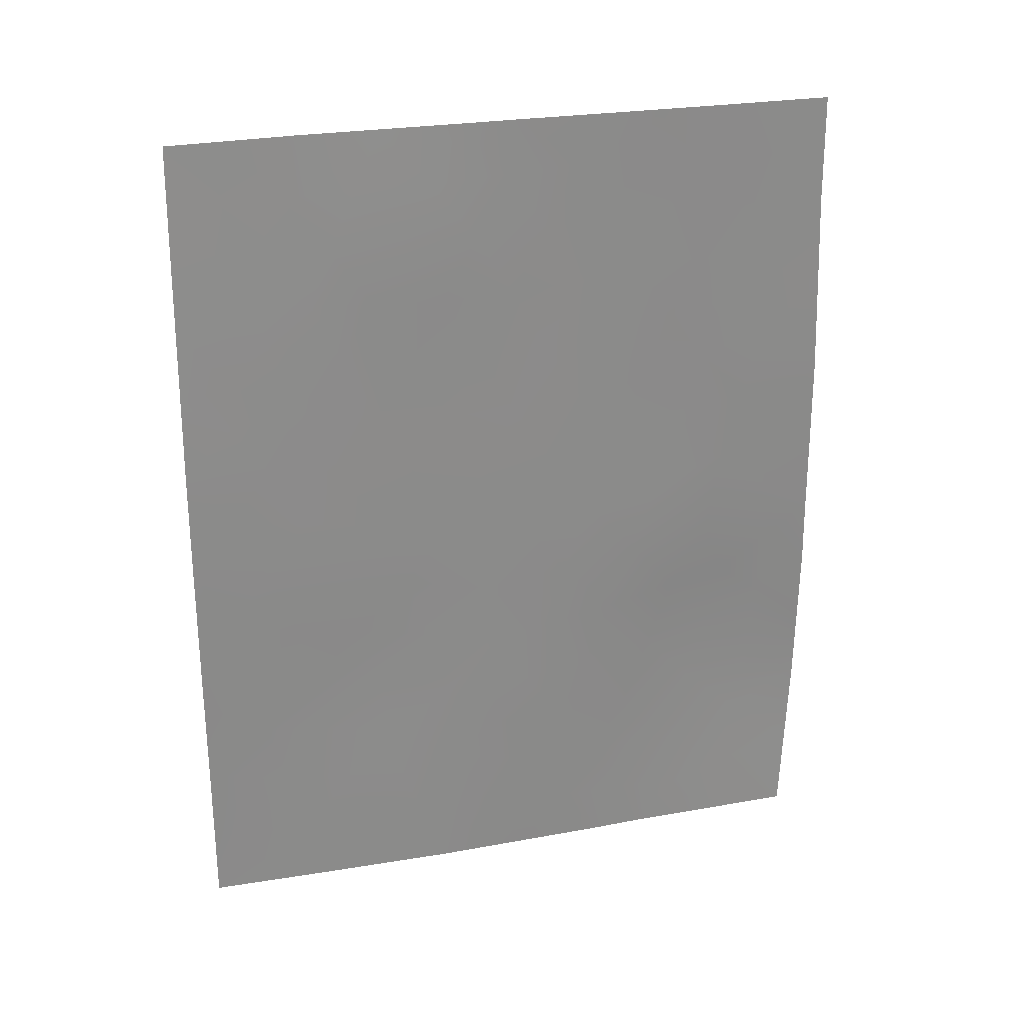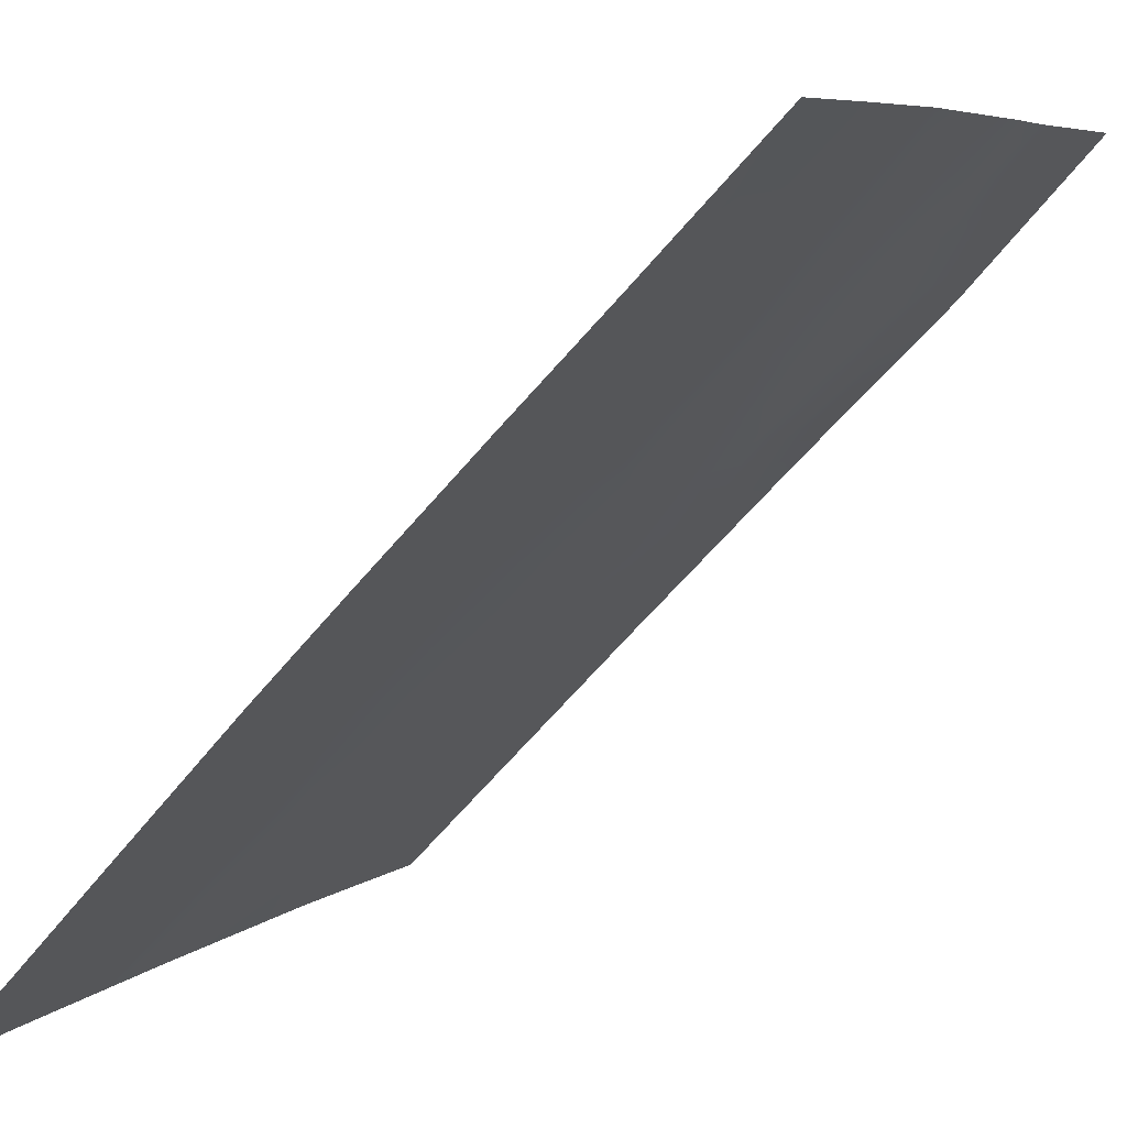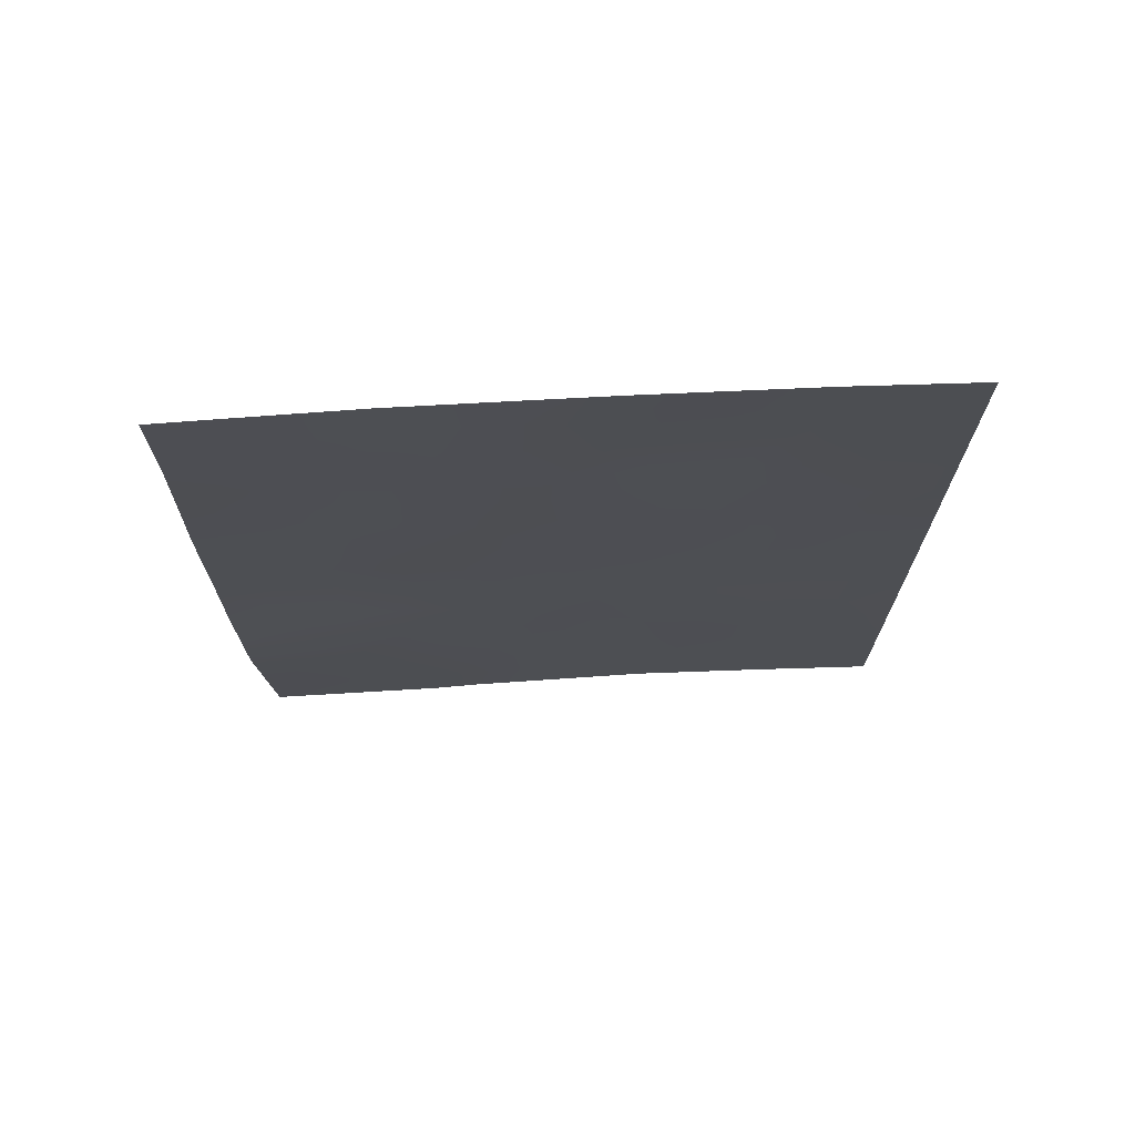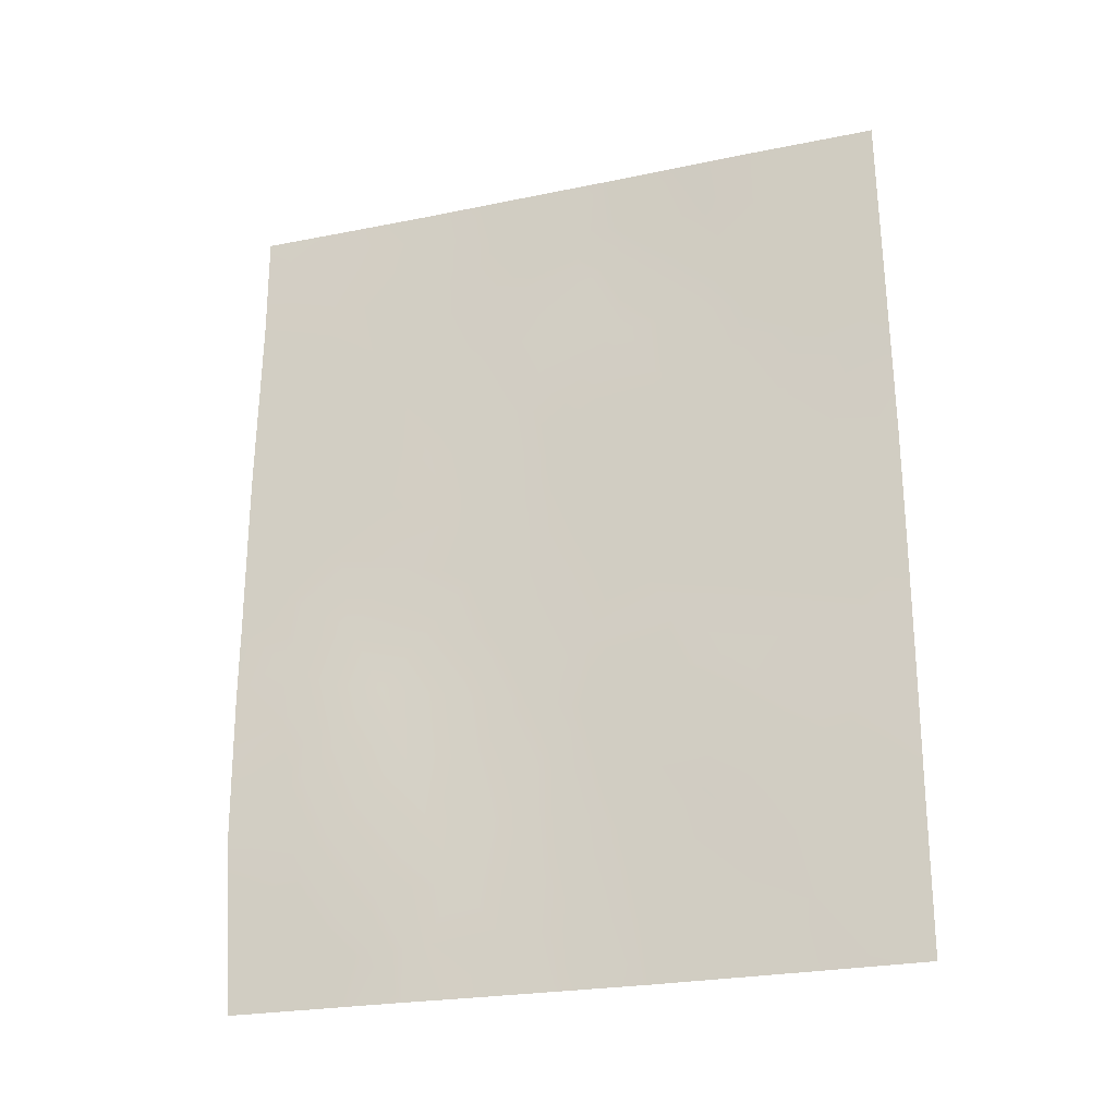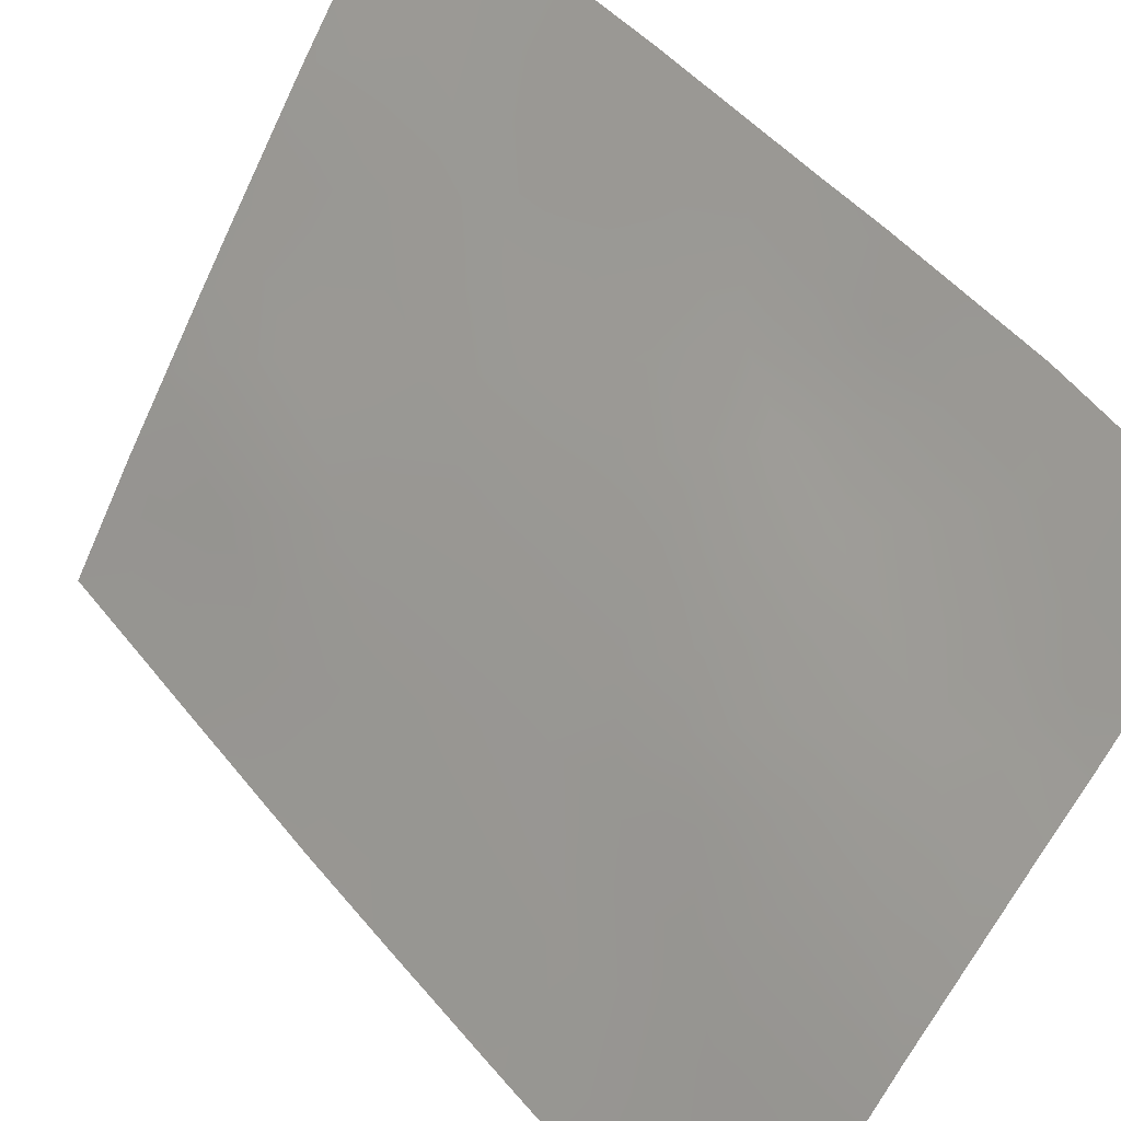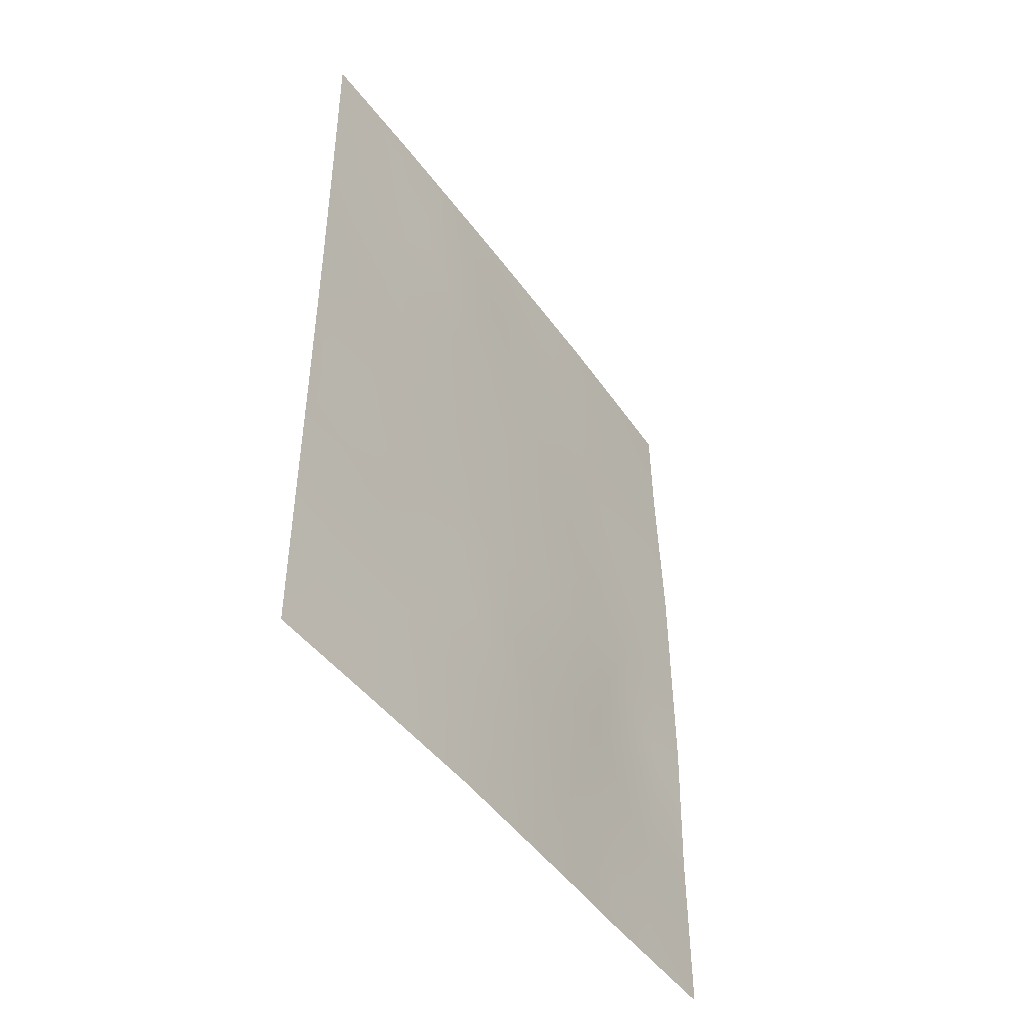
<metadata>
{"format":"obj","ext":"obj","renderer":"f3d","projection":"perspective","resolution":1024,"background":"white","views":[{"elev":26.6,"azim":107.0,"up":"+Z"},{"elev":-61.6,"azim":140.3,"up":"+Y"},{"elev":71.8,"azim":-60.7,"up":"+Z"},{"elev":-24.2,"azim":-38.8,"up":"+Z"},{"elev":49.1,"azim":142.2,"up":"+Y"},{"elev":-46.4,"azim":66.0,"up":"+Z"}]}
</metadata>
<code>
v 65.56 38.73 -39.52
v 65.66 38.72 -50
v 67.02 36.6 -50
v 66.75 36.96 -48.47
v 70.74 30.72 -42.82
v 70.11 31.71 -42.84
v 70.11 31.63 -39.77
v 67.41 36.04 -50
v 67.54 35.82 -46.77
v 70.69 30.72 -40.54
v 66.31 37.57 -37.99
v 65.56 38.72 -38
v 65.95 38.2 -44.03
v 68.5 34.16 -37.97
v 69.71 32.22 -37.97
v 69.01 33.45 -39.64
v 67.86 35.21 -39.55
v 67.36 36.01 -41.26
v 70.75 30.72 -46.25
v 70.33 31.39 -46.28
v 68.85 33.84 -50
v 66.39 37.49 -40.95
v 66.98 36.56 -37.98
v 70.74 30.72 -47.88
v 68.05 34.88 -37.98
v 68.41 34.39 -41.39
v 69.5 32.66 -41.21
v 70.12 31.73 -48.11
v 69.33 33 -46.59
v 68.41 34.46 -45.2
v 69.86 32.17 -50
v 70.74 30.72 -50
v 70.62 30.72 -38
v 65.52 38.8 -47.55
v 67.85 35.3 -43.2
v 65.55 38.81 -42.13
v 65.54 38.83 -44.5
v 70.75 30.72 -44.34
v 69.65 32.48 -44.7
v 65.54 38.84 -45.44
v 68.07 35.03 -48.44
v 69.17 33.3 -48.36
v 66.72 37 -42.77
v 67.13 36.43 -44.82
v 68.98 33.53 -43.12
v 66.39 37.47 -46.29
v 66.34 37.66 -50
v 66.71 37.05 -49.37
v 66.26 37.74 -49.08
v 70.71 30.72 -41.68
v 70.36 31.27 -41.46
v 69.69 32.33 -40.4
v 70.05 31.77 -40.9
v 66.01 38.04 -38.74
v 65.93 38.15 -38
v 65.56 38.72 -38.76
v 69.11 33.19 -37.97
v 68.75 33.81 -38.79
v 69.33 32.88 -38.81
v 70.26 31.51 -47.17
v 66.24 37.7 -39.46
v 66.67 37.04 -38.67
v 70.74 30.72 -47.06
v 69.97 31.99 -49.08
v 70.3 31.45 -50
v 70.43 31.23 -49.01
v 70.74 30.72 -48.94
v 67.17 36.37 -49.25
v 69.36 33.01 -50
v 69.5 32.76 -49.14
v 69 33.58 -49.17
v 70.66 30.72 -39.27
v 70.28 31.31 -38.79
v 70.17 31.47 -37.99
v 69.85 32.02 -38.83
v 65.59 38.76 -48.77
v 66.1 37.94 -48.04
v 65.55 38.82 -43.32
v 65.9 38.27 -43.12
v 69.86 32.13 -43.75
v 70.19 31.62 -44.53
v 70.4 31.27 -43.62
v 70.74 30.72 -43.58
v 70.75 30.72 -45.29
v 70.46 31.18 -45.35
v 69.98 31.95 -45.48
v 69.73 32.35 -47.32
v 69.84 32.17 -46.41
v 69.24 33.09 -40.46
v 69.53 32.58 -39.65
v 68.9 33.68 -45.89
v 69.47 32.77 -45.65
v 69.07 33.41 -44.92
v 67.77 35.49 -49.23
v 67.43 35.96 -48.45
v 65.93 38.22 -44.98
v 66.84 36.8 -41.09
v 66.54 37.28 -41.78
v 67.06 36.48 -42.03
v 66.82 36.83 -39.32
v 67.33 36.04 -39.43
v 65.53 38.82 -46.49
v 65.99 38.08 -46.93
v 65.94 38.19 -45.91
v 66.27 37.66 -45.45
v 68.42 34.46 -46.22
v 68.75 33.94 -46.91
v 68.08 34.99 -46.87
v 67.92 35.22 -45.99
v 68.7 33.94 -40.5
v 68.95 33.53 -41.34
v 67.61 35.66 -42.23
v 67.28 36.16 -43.02
v 67.74 35.5 -45.02
v 68.11 34.92 -44.17
v 67.51 35.84 -44.03
v 68.69 33.98 -42.27
v 69.24 33.09 -42.15
v 68.43 34.34 -39.61
v 67.34 36.11 -45.81
v 66.75 36.96 -45.59
v 66.95 36.66 -46.57
v 67.52 35.72 -37.98
v 68.15 34.73 -38.74
v 69.24 33.16 -47.5
v 69.63 32.55 -48.24
v 67.88 35.21 -41.36
v 68.14 34.79 -40.48
v 67.61 35.61 -40.41
v 65.56 38.77 -40.82
v 66.03 38.06 -41.42
v 66.04 38.02 -40.36
v 68.14 34.83 -42.31
v 69.86 32.1 -41.96
v 68.13 34.94 -50
v 68.42 34.5 -49.21
v 67.77 35.47 -47.65
v 68.34 34.62 -47.61
v 66.92 36.73 -43.8
v 66.36 37.56 -43.49
v 68.73 34 -48.09
v 67.16 36.37 -47.57
v 66.18 37.84 -42.46
v 69.3 33.03 -43.93
v 68.71 33.98 -44.12
v 69.54 32.62 -42.96
v 68.41 34.43 -43.22
v 66.55 37.25 -47.33
v 66.57 37.21 -40.22
v 67.09 36.41 -40.29
v 66.46 37.42 -44.61
v 67.61 35.59 -38.67
v 70.37 31.28 -42.15
v 67.15 36.3 -38.69
f 47 48 49
f 50 10 51
f 7 52 53
f 54 55 56
f 57 58 59
f 61 62 54
f 24 63 60
f 64 65 66
f 32 67 66
f 68 4 48
f 69 70 71
f 72 73 7
f 74 75 73
f 76 49 77
f 36 78 79
f 80 81 82
f 38 83 82
f 84 38 85
f 81 86 85
f 87 60 88
f 89 52 90
f 91 92 93
f 88 86 92
f 75 59 90
f 68 94 95
f 37 40 96
f 97 98 99
f 102 103 104
f 105 96 104
f 106 107 91
f 108 106 109
f 110 111 89
f 112 99 113
f 114 115 116
f 117 118 111
f 124 119 58
f 120 121 122
f 125 126 87
f 127 128 129
f 130 131 132
f 109 114 120
f 112 133 127
f 53 134 51
f 94 135 136
f 137 138 108
f 139 140 151
f 71 141 136
f 125 107 141
f 70 64 126
f 95 137 142
f 140 143 79
f 143 98 131
f 144 145 93
f 144 80 146
f 113 139 116
f 146 134 118
f 128 110 119
f 115 145 147
f 147 117 133
f 121 151 105
f 142 122 148
f 103 77 148
f 149 61 132
f 150 149 97
f 150 129 101
f 2 47 49
f 47 3 48
f 51 153 50
f 10 7 53
f 53 52 27
f 1 54 56
f 54 11 55
f 56 55 12
f 15 57 59
f 57 14 58
f 59 58 16
f 60 28 24
f 1 61 54
f 61 100 62
f 54 62 11
f 63 19 20
f 20 60 63
f 28 64 66
f 64 31 65
f 66 65 32
f 67 24 66
f 28 66 24
f 8 68 3
f 48 3 68
f 21 69 71
f 69 31 70
f 71 70 42
f 10 72 7
f 72 33 73
f 33 74 73
f 74 15 75
f 73 75 7
f 34 76 77
f 76 2 49
f 78 37 13
f 6 80 82
f 80 39 81
f 82 81 38
f 83 5 82
f 6 82 5
f 19 85 20
f 85 19 84
f 38 81 85
f 81 39 86
f 85 86 20
f 29 87 88
f 87 28 60
f 88 60 20
f 16 89 90
f 89 27 52
f 90 52 7
f 30 91 93
f 91 29 92
f 93 92 39
f 29 88 92
f 88 20 86
f 92 86 39
f 7 75 90
f 75 15 59
f 90 59 16
f 4 68 95
f 68 8 94
f 95 94 41
f 37 96 13
f 18 97 99
f 97 22 98
f 99 98 43
f 152 101 17
f 40 102 104
f 102 34 103
f 104 103 46
f 46 105 104
f 104 96 40
f 30 106 91
f 91 107 29
f 9 108 109
f 108 138 106
f 109 106 30
f 16 110 89
f 110 26 111
f 89 111 27
f 35 112 113
f 112 18 99
f 113 99 43
f 44 114 116
f 114 30 115
f 116 115 35
f 26 117 111
f 117 45 118
f 111 118 27
f 14 124 58
f 124 17 119
f 58 119 16
f 9 120 122
f 120 44 121
f 122 121 46
f 25 123 152
f 123 23 154
f 124 152 17
f 29 125 87
f 125 42 126
f 87 126 28
f 18 127 129
f 127 26 128
f 129 128 17
f 1 130 132
f 130 36 131
f 132 131 22
f 9 109 120
f 109 30 114
f 120 114 44
f 18 112 127
f 112 35 133
f 127 133 26
f 10 53 51
f 53 27 134
f 51 134 153
f 41 94 136
f 94 8 135
f 136 135 21
f 9 137 108
f 137 41 138
f 106 138 107
f 44 139 151
f 139 43 140
f 151 140 13
f 21 71 136
f 71 42 141
f 136 141 41
f 14 25 124
f 42 125 141
f 125 29 107
f 42 70 126
f 70 31 64
f 126 64 28
f 4 95 142
f 95 41 137
f 142 137 9
f 13 140 79
f 140 43 143
f 79 143 36
f 36 143 131
f 143 43 98
f 131 98 22
f 39 144 93
f 144 45 145
f 93 145 30
f 45 144 146
f 144 39 80
f 146 80 6
f 35 113 116
f 113 43 139
f 116 139 44
f 45 146 118
f 146 6 134
f 118 134 27
f 17 128 119
f 128 26 110
f 119 110 16
f 35 115 147
f 115 30 145
f 147 145 45
f 35 147 133
f 147 45 117
f 133 117 26
f 46 121 105
f 121 44 151
f 96 151 13
f 4 142 148
f 142 9 122
f 148 122 46
f 107 138 141
f 138 41 141
f 46 103 148
f 103 34 77
f 148 77 4
f 11 62 23
f 22 149 132
f 149 100 61
f 132 61 1
f 18 150 97
f 150 100 149
f 97 149 22
f 100 150 101
f 150 18 129
f 101 129 17
f 78 13 79
f 105 151 96
f 25 152 124
f 5 153 6
f 153 5 50
f 153 134 6
f 23 62 154
f 152 123 154
f 49 48 4
f 77 49 4
f 62 100 154
f 101 154 100
f 152 154 101

</code>
